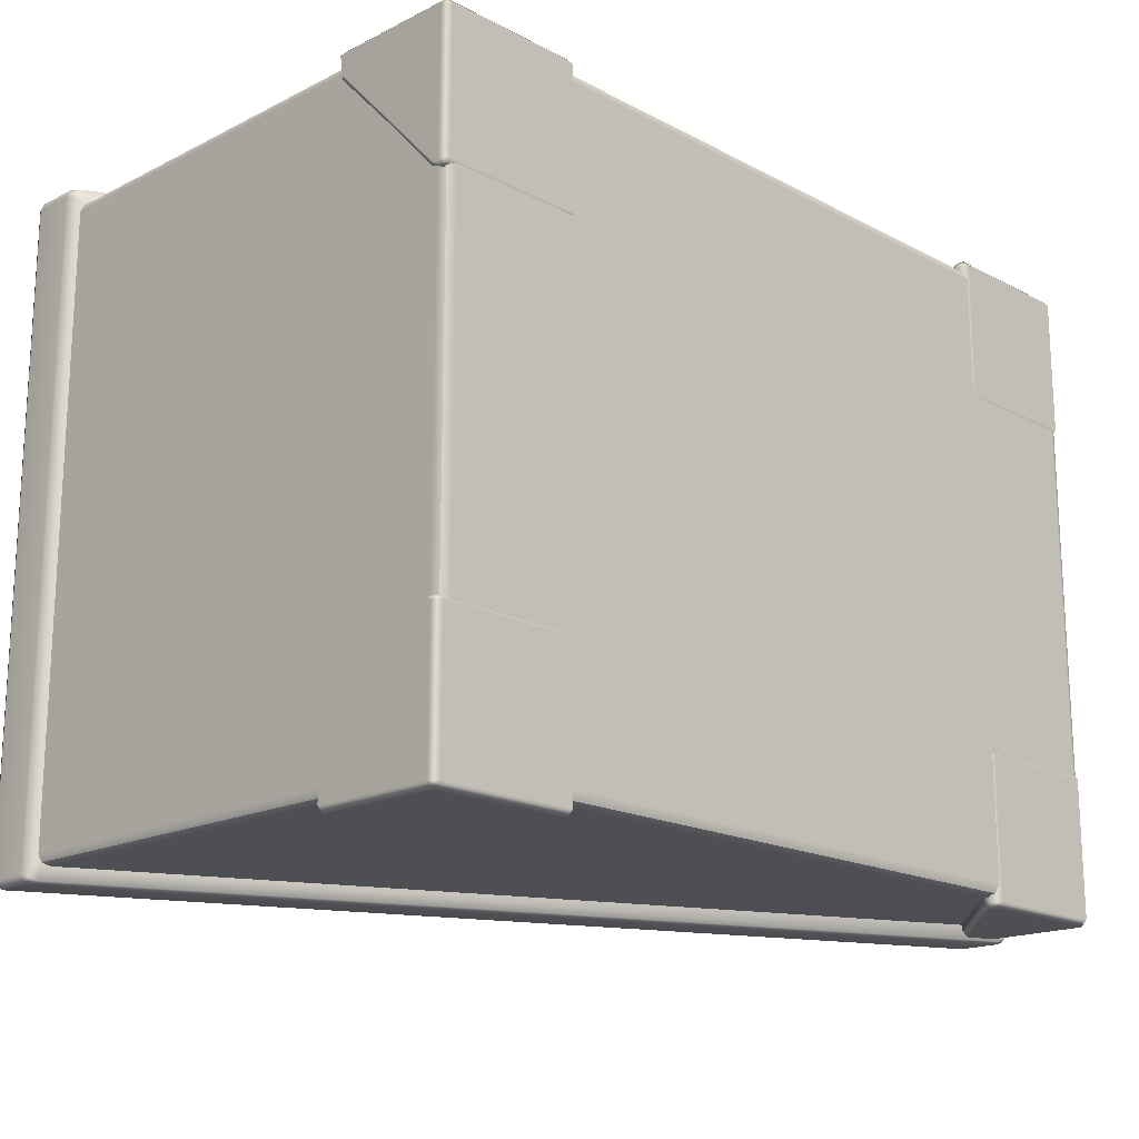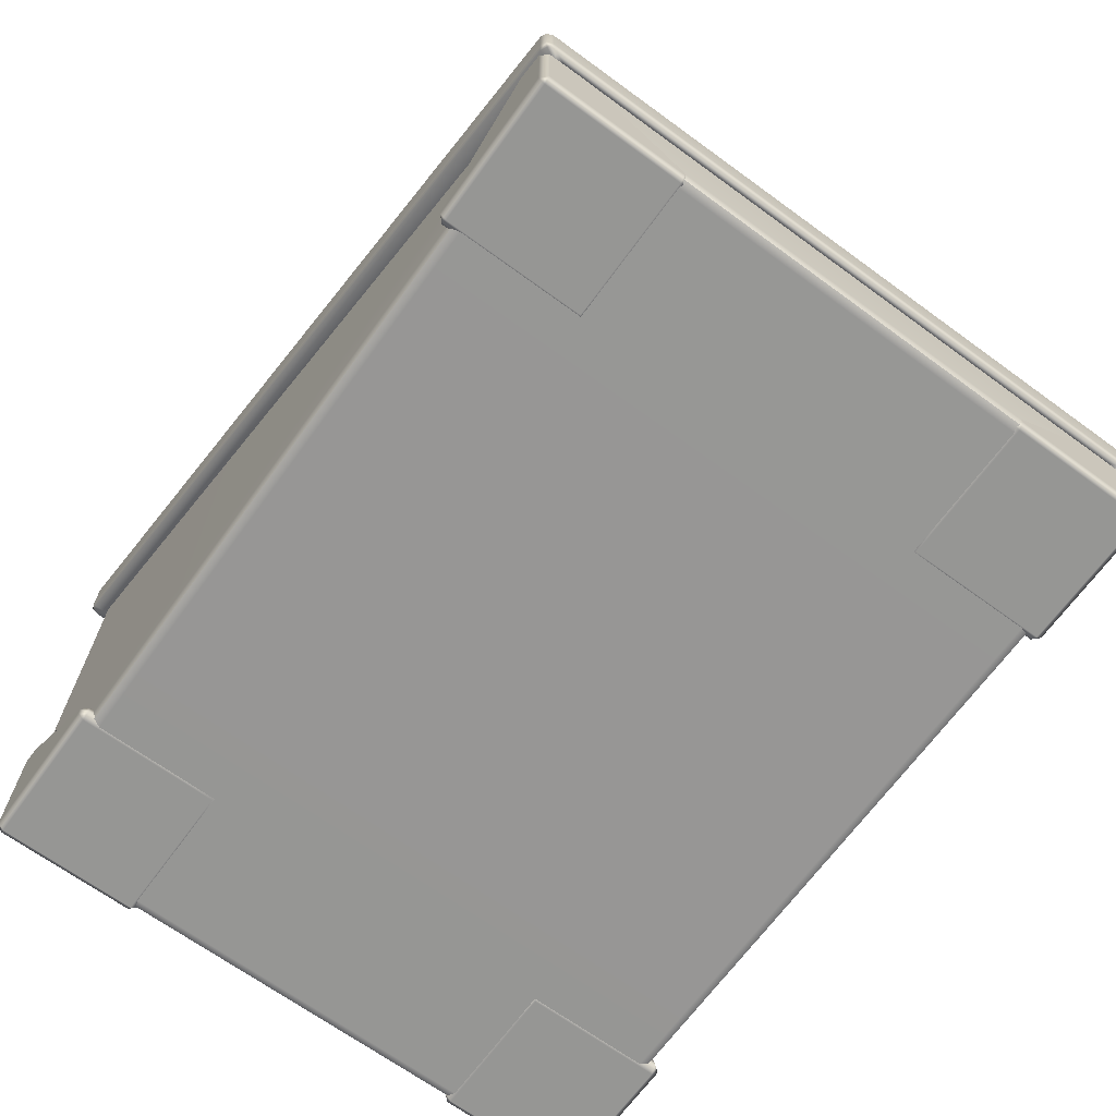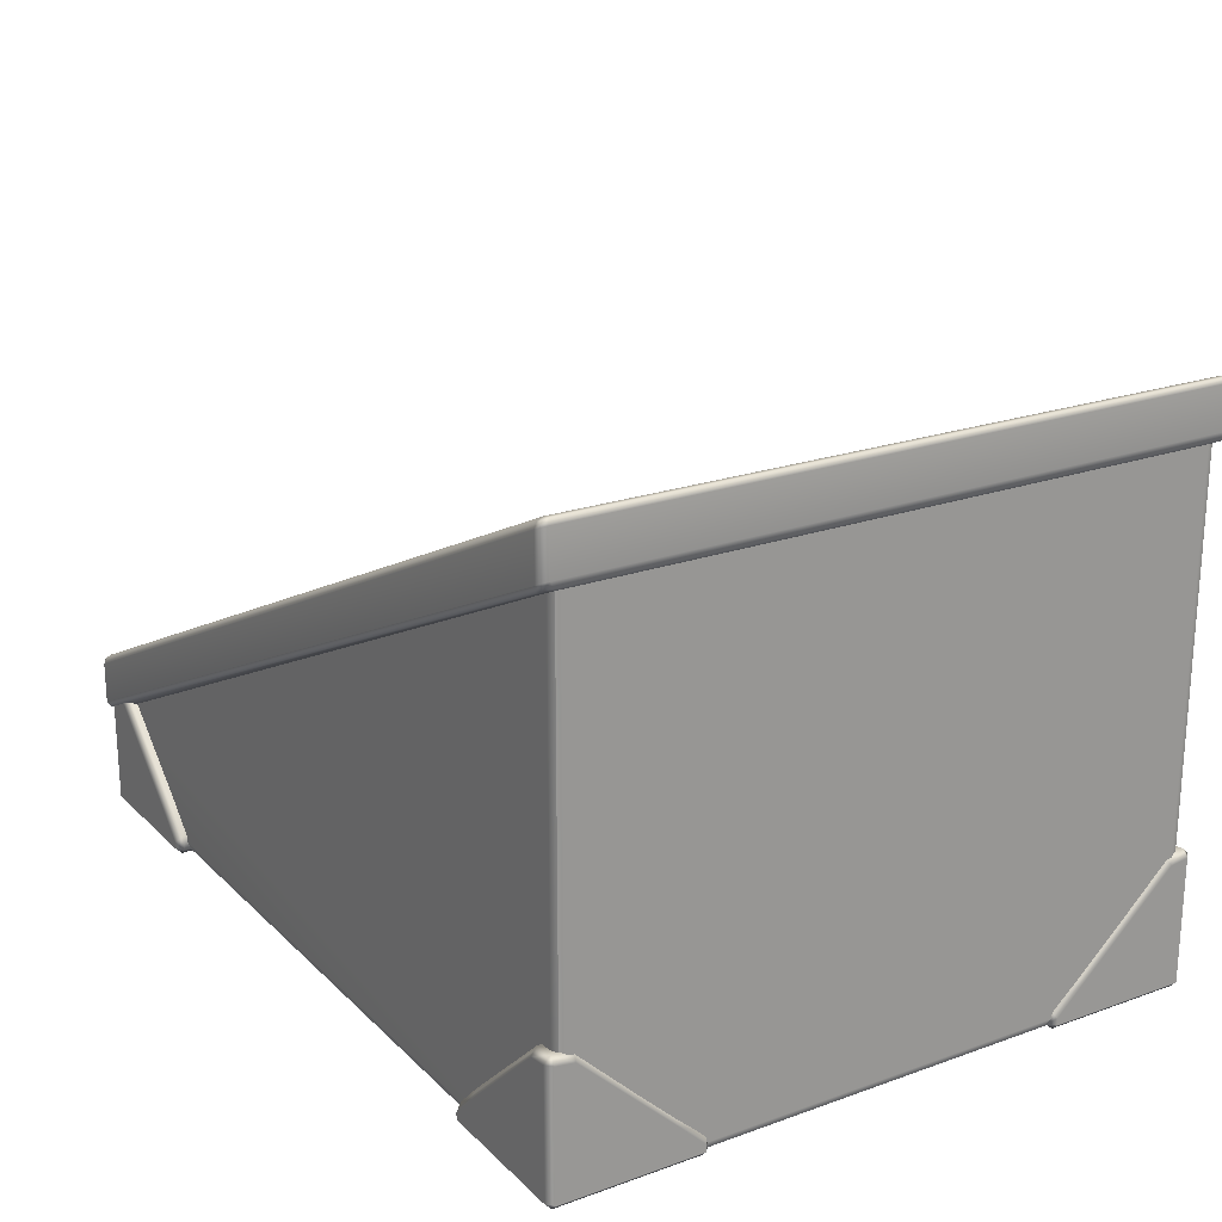
<metadata>
{"format":"obj","ext":"obj","renderer":"f3d","projection":"perspective","resolution":1024,"background":"white","views":[{"elev":-17.6,"azim":-45.7,"up":"+Z"},{"elev":-67.9,"azim":53.9,"up":"+Y"},{"elev":21.7,"azim":-122.1,"up":"+Y"}]}
</metadata>
<code>
g ENV_S01_Vanilla_MovableRampHigh_02a_MO
v -4.948 0.1256 2.062
v -4.929 0.1226 1.21
v -4.929 0.03693 1.21
v -4.948 0.1259 2.203
v -4.929 0.03693 2.204
v -4.972 0.08421 2.25
v -5.151 0.2639 2.25
v -5.93 0.03693 2.25
v -4.974 0.03693 2.25
v -5.118 0.2957 2.204
v -5.118 0.2957 2.062
v -4.974 -0.008461 2.204
v -4.974 -0.008461 1.255
v -5.93 -0.008461 1.255
v -5.93 -0.008461 2.204
v -5.976 0.03693 2.204
v -5.976 0.8854 2.204
v -5.803 0.8682 2.25
v -5.788 0.9137 2.204
v -5.788 0.9137 2.062
v -5.93 0.9308 2.204
v -5.93 0.8854 2.25
v -4.948 0.1256 2.062
v -4.948 0.1259 2.203
v -5.118 0.2957 2.062
v -1.088 0.1256 2.062
v -1.108 0.03693 1.21
v -1.108 0.1226 1.21
v -1.087 0.1259 2.203
v -1.108 0.03693 2.204
v -1.064 0.08421 2.25
v -0.885 0.2639 2.25
v -0.1057 0.03693 2.25
v -1.062 0.03693 2.25
v -0.9179 0.2957 2.204
v -0.9179 0.2957 2.062
v -1.062 -0.008461 2.204
v -1.062 -0.008461 1.255
v -0.1057 -0.008461 1.255
v -0.1057 -0.008461 2.204
v -0.06032 0.03693 2.204
v -0.06032 0.8854 2.204
v -0.2325 0.8682 2.25
v -0.2481 0.9137 2.204
v -0.2481 0.9137 2.062
v -0.1057 0.9308 2.204
v -0.1057 0.8854 2.25
v -1.087 0.1259 2.203
v -1.088 0.1256 2.062
v -0.9179 0.2957 2.062
v -4.948 0.1256 -2.06
v -4.929 0.03693 -1.209
v -4.929 0.1226 -1.209
v -4.948 0.1259 -2.202
v -4.929 0.03693 -2.203
v -4.972 0.08421 -2.248
v -5.151 0.2639 -2.248
v -5.93 0.03693 -2.248
v -4.974 0.03693 -2.248
v -5.118 0.2957 -2.203
v -5.118 0.2957 -2.06
v -4.974 -0.008461 -2.203
v -4.974 -0.008461 -1.254
v -5.93 -0.008461 -1.254
v -5.93 -0.008461 -2.203
v -5.976 0.03693 -2.203
v -5.976 0.8854 -2.203
v -5.803 0.8682 -2.248
v -5.788 0.9137 -2.203
v -5.788 0.9137 -2.06
v -5.93 0.9308 -2.203
v -5.93 0.8854 -2.248
v -4.948 0.1259 -2.202
v -4.948 0.1256 -2.06
v -5.118 0.2957 -2.06
v -1.088 0.1256 -2.06
v -1.108 0.1226 -1.209
v -1.108 0.03693 -1.209
v -1.087 0.1259 -2.202
v -1.108 0.03693 -2.203
v -1.064 0.08421 -2.248
v -0.885 0.2639 -2.248
v -0.1057 0.03693 -2.248
v -1.062 0.03693 -2.248
v -0.9179 0.2957 -2.203
v -0.9179 0.2957 -2.06
v -1.062 -0.008461 -2.203
v -1.062 -0.008461 -1.254
v -0.1057 -0.008461 -1.254
v -0.1057 -0.008461 -2.203
v -0.06032 0.03693 -2.203
v -0.06032 0.8854 -2.203
v -0.2325 0.8682 -2.248
v -0.2481 0.9137 -2.203
v -0.2481 0.9137 -2.06
v -0.1057 0.9308 -2.203
v -0.1057 0.8854 -2.248
v -1.088 0.1256 -2.06
v -1.087 0.1259 -2.202
v -0.9179 0.2957 -2.06
v -5.871 0.02327 -2.15
v -5.869 0.002791 -2.095
v -0.1373 0.002791 -2.095
v -0.05614 1.075 -2.261
v -0.05614 1.092 -2.221
v -5.951 3.869 -2.261
v -5.951 3.886 -2.221
v -5.984 3.877 -2.254
v -5.991 3.888 -2.22
v -5.584 3.712 -1.867
v -0.4229 1.266 -1.867
v -5.578 3.69 -1.838
v -0.4294 1.25 -1.838
v -5.951 3.869 -2.261
v -5.984 3.877 -2.254
v -5.991 3.847 -2.261
v -5.951 3.828 -2.278
v -0.05614 1.075 -2.261
v -5.992 3.564 -2.262
v -0.05614 1.034 -2.278
v -0.02378 1.052 -2.254
v -0.01644 1.016 -2.261
v -5.953 3.545 -2.278
v -5.974 3.516 -2.245
v -0.05526 0.7514 -2.278
v -0.01619 0.7323 -2.262
v -5.932 3.496 -2.263
v -5.925 3.482 -2.151
v -5.876 3.46 -2.171
v -0.07587 0.7206 -2.263
v -0.03339 0.7008 -2.245
v -0.1312 0.7138 -2.171
v -0.08181 0.7137 -2.15
v -0.05614 1.075 -2.261
v -0.02378 1.052 -2.254
v -0.01644 1.056 -2.22
v -0.05614 1.092 -2.221
v -0.01644 1.056 2.22
v -0.05614 1.092 2.22
v -0.4004 1.255 -1.846
v -0.4229 1.266 -1.867
v -0.4004 1.255 1.846
v -0.4294 1.25 -1.838
v -0.4294 1.25 1.838
v -0.01644 1.056 -2.22
v -0.02378 1.052 -2.254
v -0.01644 1.016 -2.261
v -9.298e-06 1.008 -2.221
v -0.01619 0.7323 -2.262
v -9.298e-06 1.008 2.22
v -0.01644 1.056 2.22
v -9.298e-06 0.7239 -2.223
v -0.03339 0.7008 -2.245
v -0.01644 1.016 2.261
v -0.02378 1.052 2.254
v -0.01619 0.7328 2.262
v -9.298e-06 0.7252 2.221
v -0.03288 0.7003 2.244
v -0.01379 0.6899 2.198
v -0.08181 0.7137 2.152
v -0.06133 0.7137 2.102
v -0.06133 0.7137 -2.101
v -0.01581 0.6925 -2.203
v -0.08181 0.7137 -2.15
v -5.991 3.847 2.261
v -5.984 3.877 2.254
v -5.951 3.869 2.261
v -5.951 3.828 2.278
v -5.991 3.564 2.262
v -0.05614 1.075 2.261
v -5.952 3.546 2.278
v -5.972 3.514 2.245
v -0.05614 1.034 2.278
v -0.02378 1.052 2.254
v -0.01644 1.016 2.261
v -0.05526 0.7514 2.278
v -0.01619 0.7328 2.262
v -5.921 3.485 2.266
v -5.925 3.482 2.152
v -5.876 3.46 2.172
v -0.07587 0.7206 2.263
v -0.03288 0.7003 2.244
v -0.1312 0.7138 2.172
v -0.08181 0.7137 2.152
v -5.951 3.869 2.261
v -5.984 3.877 2.254
v -5.951 3.886 2.22
v -5.991 3.888 2.22
v -5.991 3.888 -2.22
v -5.951 3.886 -2.221
v -5.607 3.723 1.846
v -5.584 3.712 1.867
v -5.578 3.69 1.838
v -5.607 3.723 -1.846
v -5.584 3.712 -1.867
v -5.578 3.69 -1.838
v -0.01644 1.056 2.22
v -0.02378 1.052 2.254
v -0.05614 1.075 2.261
v -0.05614 1.092 2.22
v -5.951 3.869 2.261
v -5.951 3.886 2.22
v -0.4229 1.266 1.867
v -0.4004 1.255 1.846
v -5.584 3.712 1.867
v -0.4294 1.25 1.838
v -5.578 3.69 1.838
v -0.4294 1.25 1.838
v -5.578 3.69 1.838
v -0.4294 1.25 -1.838
v -5.578 3.69 -1.838
v -4.929 0.03693 2.204
v -4.948 0.1256 2.062
v -4.929 0.03693 1.21
v -4.974 -0.008461 1.255
v -5.93 0.03693 1.21
v -5.93 -0.008461 1.255
v -5.788 0.1226 1.235
v -4.929 0.1226 1.21
v -5.976 0.03693 1.255
v -5.976 0.03693 2.204
v -5.976 0.08459 1.253
v -5.93 0.1262 1.229
v -5.976 0.2649 1.441
v -5.925 0.3034 1.421
v -5.788 0.3034 1.484
v -5.976 0.8682 2.079
v -5.976 0.8854 2.204
v -5.93 0.9308 2.204
v -5.93 0.9137 2.062
v -5.788 0.9137 2.062
v -5.788 0.9137 2.204
v -1.108 0.03693 2.204
v -1.108 0.03693 1.21
v -1.088 0.1256 2.062
v -1.062 -0.008461 1.255
v -0.1057 0.03693 1.21
v -0.1057 -0.008461 1.255
v -0.2481 0.1226 1.235
v -1.108 0.1226 1.21
v -0.06032 0.03693 1.255
v -0.06032 0.03693 2.204
v -0.06032 0.08459 1.253
v -0.1063 0.1262 1.229
v -0.06032 0.2649 1.441
v -0.1114 0.3034 1.421
v -0.2481 0.3034 1.484
v -0.06032 0.8682 2.079
v -0.06032 0.8854 2.204
v -0.1057 0.9308 2.204
v -0.1057 0.9137 2.062
v -0.2481 0.9137 2.062
v -0.2481 0.9137 2.204
v -4.929 0.03693 -2.203
v -4.929 0.03693 -1.209
v -4.948 0.1256 -2.06
v -4.974 -0.008461 -1.254
v -5.93 0.03693 -1.209
v -5.93 -0.008461 -1.254
v -5.788 0.1226 -1.233
v -4.929 0.1226 -1.209
v -5.976 0.03693 -1.254
v -5.976 0.03693 -2.203
v -5.976 0.08459 -1.252
v -5.93 0.1262 -1.228
v -5.976 0.2649 -1.439
v -5.925 0.3034 -1.42
v -5.788 0.3034 -1.482
v -5.976 0.8682 -2.077
v -5.976 0.8854 -2.203
v -5.93 0.9308 -2.203
v -5.93 0.9137 -2.06
v -5.788 0.9137 -2.06
v -5.788 0.9137 -2.203
v -1.108 0.03693 -2.203
v -1.088 0.1256 -2.06
v -1.108 0.03693 -1.209
v -1.062 -0.008461 -1.254
v -0.1057 0.03693 -1.209
v -0.1057 -0.008461 -1.254
v -0.2481 0.1226 -1.233
v -1.108 0.1226 -1.209
v -0.06032 0.03693 -1.254
v -0.06032 0.03693 -2.203
v -0.06032 0.08459 -1.252
v -0.1063 0.1262 -1.228
v -0.06032 0.2649 -1.439
v -0.1114 0.3034 -1.42
v -0.2481 0.3034 -1.482
v -0.06032 0.8682 -2.077
v -0.06032 0.8854 -2.203
v -0.1057 0.9308 -2.203
v -0.1057 0.9137 -2.06
v -0.2481 0.9137 -2.06
v -0.2481 0.9137 -2.203
v -0.1353 0.02327 -2.15
v -5.871 0.02327 -2.15
v -0.1373 0.002791 -2.095
v -0.09748 0.02327 -2.135
v -0.1374 0.002791 2.096
v -5.869 0.002791 -2.095
v -5.869 0.002791 2.096
v -5.924 0.02327 2.098
v -5.908 0.02327 2.136
v -5.871 0.02327 2.152
v -0.1354 0.02327 2.152
v -5.924 0.02327 -2.097
v -5.908 0.02327 -2.135
v -5.871 0.02327 -2.15
v -0.1354 0.02327 2.152
v -0.1374 0.002791 2.096
v -5.869 0.002791 2.096
v -0.09748 0.02327 2.136
v -0.08193 0.02327 2.098
v -0.08181 0.02327 -2.097
v -0.1373 0.002791 -2.095
v -0.09748 0.02327 -2.135
v -5.924 0.07283 2.152
v -5.925 3.482 2.152
v -5.876 3.46 2.172
v -5.875 0.07283 2.172
v -5.908 0.02327 2.136
v -5.871 0.02327 2.152
v -0.1312 0.7138 2.172
v -0.1354 0.02327 2.152
v -0.1312 0.07283 2.172
v -0.08181 0.7137 2.152
v -0.09748 0.02327 2.136
v -0.08181 0.07283 2.152
v -0.08181 0.07283 -2.15
v -0.08181 0.7137 -2.15
v -0.1312 0.7138 -2.171
v -0.1312 0.07283 -2.171
v -0.09748 0.02327 -2.135
v -0.1353 0.02327 -2.15
v -5.871 0.02327 -2.15
v -5.875 0.07283 -2.171
v -5.908 0.02327 -2.135
v -5.876 3.46 -2.171
v -5.924 0.07283 -2.15
v -5.925 3.482 -2.151
v -0.08181 0.7137 2.152
v -0.06133 0.7137 2.102
v -0.08181 0.07283 2.152
v -0.06133 0.07283 2.102
v -0.06133 0.07283 -2.101
v -0.09748 0.02327 2.136
v -0.08193 0.02327 2.098
v -0.06133 0.7137 -2.101
v -0.08181 0.02327 -2.097
v -0.08181 0.7137 -2.15
v -0.09748 0.02327 -2.135
v -0.08181 0.07283 -2.15
v -5.924 0.02327 -2.097
v -5.908 0.02327 -2.135
v -5.945 0.07283 -2.101
v -5.924 0.07283 -2.15
v -5.925 3.482 -2.151
v -5.945 3.491 -2.103
v -5.945 3.491 2.104
v -5.945 0.07283 2.102
v -5.924 0.02327 2.098
v -5.925 3.482 2.152
v -5.908 0.02327 2.136
v -5.924 0.07283 2.152
v -5.991 3.888 2.22
v -5.984 3.877 2.254
v -6.007 3.855 2.22
v -5.991 3.888 -2.22
v -5.991 3.847 2.261
v -6.007 3.855 -2.221
v -5.984 3.877 -2.254
v -5.991 3.847 -2.261
v -6.007 3.572 -2.221
v -5.992 3.564 -2.262
v -5.974 3.516 -2.245
v -6.007 3.572 2.221
v -5.991 3.564 2.262
v -5.991 3.525 -2.202
v -5.925 3.482 -2.151
v -5.945 3.491 -2.103
v -5.991 3.525 2.202
v -5.972 3.514 2.245
v -5.945 3.491 2.104
v -5.925 3.482 2.152
g ENV_S01_Vanilla_MovableRampHigh_02a_MO_0
f 3 2 1
f 5 1 4
f 5 4 6
f 7 6 4
f 7 8 6
f 5 6 9
f 6 8 9
f 7 4 10
f 11 10 4
f 12 5 9
f 13 5 12
f 13 12 14
f 15 12 9
f 15 14 12
f 15 9 8
f 16 14 15
f 15 8 16
f 8 17 16
f 18 7 10
f 7 18 8
f 19 10 11
f 18 10 19
f 19 11 20
f 21 18 19
f 8 22 17
f 18 22 8
f 21 22 18
f 21 17 22
f 25 24 23
f 28 27 26
f 26 30 29
f 30 31 29
f 29 31 32
f 33 32 31
f 30 34 31
f 33 31 34
f 29 32 35
f 36 29 35
f 30 37 34
f 38 37 30
f 37 38 39
f 34 37 40
f 39 40 37
f 34 40 33
f 39 41 40
f 33 40 41
f 42 33 41
f 35 32 43
f 43 32 33
f 36 35 44
f 35 43 44
f 36 44 45
f 46 44 43
f 42 47 33
f 47 43 33
f 46 43 47
f 42 46 47
f 50 49 48
f 53 52 51
f 51 55 54
f 55 56 54
f 54 56 57
f 58 57 56
f 55 59 56
f 58 56 59
f 54 57 60
f 61 54 60
f 55 62 59
f 63 62 55
f 62 63 64
f 59 62 65
f 64 65 62
f 59 65 58
f 64 66 65
f 58 65 66
f 67 58 66
f 60 57 68
f 68 57 58
f 61 60 69
f 60 68 69
f 61 69 70
f 71 69 68
f 67 72 58
f 72 68 58
f 71 68 72
f 67 71 72
f 75 74 73
f 78 77 76
f 80 76 79
f 80 79 81
f 82 81 79
f 82 83 81
f 80 81 84
f 81 83 84
f 82 79 85
f 86 85 79
f 87 80 84
f 88 80 87
f 88 87 89
f 90 87 84
f 90 89 87
f 90 84 83
f 91 89 90
f 90 83 91
f 83 92 91
f 93 82 85
f 82 93 83
f 94 85 86
f 93 85 94
f 94 86 95
f 96 93 94
f 83 97 92
f 93 97 83
f 96 97 93
f 96 92 97
f 100 99 98
f 103 102 101
f 106 105 104
f 106 107 105
f 107 106 108
f 107 108 109
f 110 105 107
f 110 111 105
f 112 111 110
f 112 113 111
f 116 115 114
f 116 114 117
f 118 117 114
f 117 119 116
f 118 120 117
f 120 118 121
f 120 121 122
f 117 123 119
f 120 123 117
f 123 124 119
f 122 125 120
f 120 125 123
f 122 126 125
f 123 127 124
f 125 127 123
f 128 124 127
f 128 127 129
f 126 130 125
f 125 130 127
f 130 129 127
f 126 131 130
f 130 132 129
f 130 131 133
f 130 133 132
f 136 135 134
f 136 134 137
f 137 138 136
f 137 139 138
f 140 139 137
f 140 137 141
f 140 142 139
f 141 143 140
f 143 142 140
f 143 144 142
f 147 146 145
f 147 145 148
f 148 149 147
f 145 150 148
f 145 151 150
f 148 152 149
f 152 153 149
f 151 154 150
f 151 155 154
f 150 154 156
f 148 150 157
f 150 156 157
f 148 157 152
f 157 156 158
f 157 158 159
f 152 157 159
f 159 158 160
f 159 160 161
f 162 159 161
f 152 163 153
f 152 159 163
f 162 163 159
f 164 153 163
f 164 163 162
f 167 166 165
f 167 165 168
f 168 165 169
f 168 170 167
f 168 169 171
f 171 169 172
f 168 173 170
f 171 173 168
f 173 174 170
f 173 175 174
f 175 173 176
f 171 176 173
f 175 176 177
f 171 172 178
f 178 176 171
f 178 172 179
f 178 179 180
f 181 177 176
f 178 181 176
f 181 178 180
f 181 182 177
f 181 180 183
f 184 182 181
f 184 181 183
f 187 186 185
f 187 188 186
f 189 188 187
f 189 187 190
f 190 187 191
f 191 187 192
f 192 193 191
f 190 191 194
f 194 191 193
f 195 190 194
f 194 193 196
f 194 196 195
f 199 198 197
f 199 197 200
f 201 199 200
f 201 200 202
f 202 200 203
f 203 200 204
f 202 203 205
f 204 206 203
f 203 207 205
f 203 206 207
f 210 209 208
f 210 211 209
f 214 213 212
f 215 214 212
f 215 216 214
f 215 217 216
f 218 214 216
f 218 219 214
f 217 220 216
f 221 220 217
f 222 216 220
f 221 222 220
f 223 218 216
f 222 223 216
f 221 224 222
f 223 222 224
f 218 223 225
f 223 224 225
f 218 225 226
f 227 224 221
f 225 224 227
f 228 227 221
f 227 228 229
f 226 225 230
f 225 227 230
f 227 229 230
f 226 230 231
f 230 229 232
f 230 232 231
f 235 234 233
f 236 233 234
f 237 236 234
f 237 238 236
f 234 239 237
f 234 240 239
f 241 238 237
f 238 241 242
f 243 241 237
f 243 242 241
f 239 244 237
f 243 237 244
f 245 242 243
f 244 245 243
f 239 246 244
f 244 246 245
f 239 247 246
f 245 248 242
f 246 248 245
f 248 249 242
f 250 249 248
f 247 251 246
f 246 251 248
f 250 248 251
f 247 252 251
f 251 253 250
f 251 252 253
f 256 255 254
f 257 254 255
f 258 257 255
f 258 259 257
f 255 260 258
f 255 261 260
f 262 259 258
f 259 262 263
f 264 262 258
f 264 263 262
f 260 265 258
f 264 258 265
f 266 263 264
f 265 266 264
f 260 267 265
f 265 267 266
f 260 268 267
f 266 269 263
f 267 269 266
f 269 270 263
f 271 270 269
f 268 272 267
f 267 272 269
f 271 269 272
f 268 273 272
f 272 274 271
f 272 273 274
f 277 276 275
f 278 277 275
f 278 279 277
f 278 280 279
f 281 277 279
f 281 282 277
f 280 283 279
f 284 283 280
f 285 279 283
f 284 285 283
f 286 281 279
f 285 286 279
f 284 287 285
f 286 285 287
f 281 286 288
f 286 287 288
f 281 288 289
f 290 287 284
f 288 287 290
f 291 290 284
f 290 291 292
f 289 288 293
f 288 290 293
f 290 292 293
f 289 293 294
f 293 292 295
f 293 295 294
f 298 297 296
f 299 298 296
f 301 298 300
f 301 300 302
f 303 301 302
f 302 304 303
f 302 305 304
f 302 306 305
f 303 307 301
f 308 301 307
f 308 309 301
f 312 311 310
f 313 310 311
f 313 311 314
f 311 315 314
f 311 316 315
f 317 315 316
f 320 319 318
f 320 318 321
f 321 318 322
f 321 322 323
f 324 320 321
f 321 323 325
f 324 321 326
f 321 325 326
f 326 327 324
f 328 326 325
f 326 329 327
f 328 329 326
f 332 331 330
f 332 330 333
f 333 330 334
f 333 334 335
f 333 335 336
f 332 333 337
f 333 336 337
f 338 337 336
f 332 337 339
f 338 340 337
f 340 339 337
f 340 341 339
f 344 343 342
f 344 345 343
f 343 345 346
f 345 344 347
f 345 347 348
f 348 346 345
f 343 346 349
f 348 350 346
f 351 349 346
f 352 346 350
f 351 346 353
f 352 353 346
f 356 355 354
f 356 357 355
f 356 358 357
f 356 359 358
f 360 359 356
f 361 356 354
f 360 356 361
f 361 354 362
f 363 360 361
f 364 361 362
f 363 361 365
f 364 365 361
f 368 367 366
f 369 368 366
f 368 370 367
f 369 371 368
f 371 369 372
f 371 372 373
f 373 374 371
f 374 368 371
f 373 375 374
f 374 375 376
f 370 368 377
f 374 377 368
f 370 377 378
f 374 376 379
f 379 377 374
f 379 376 380
f 379 380 381
f 382 378 377
f 379 382 377
f 381 382 379
f 382 383 378
f 381 384 382
f 385 383 382
f 385 382 384

</code>
